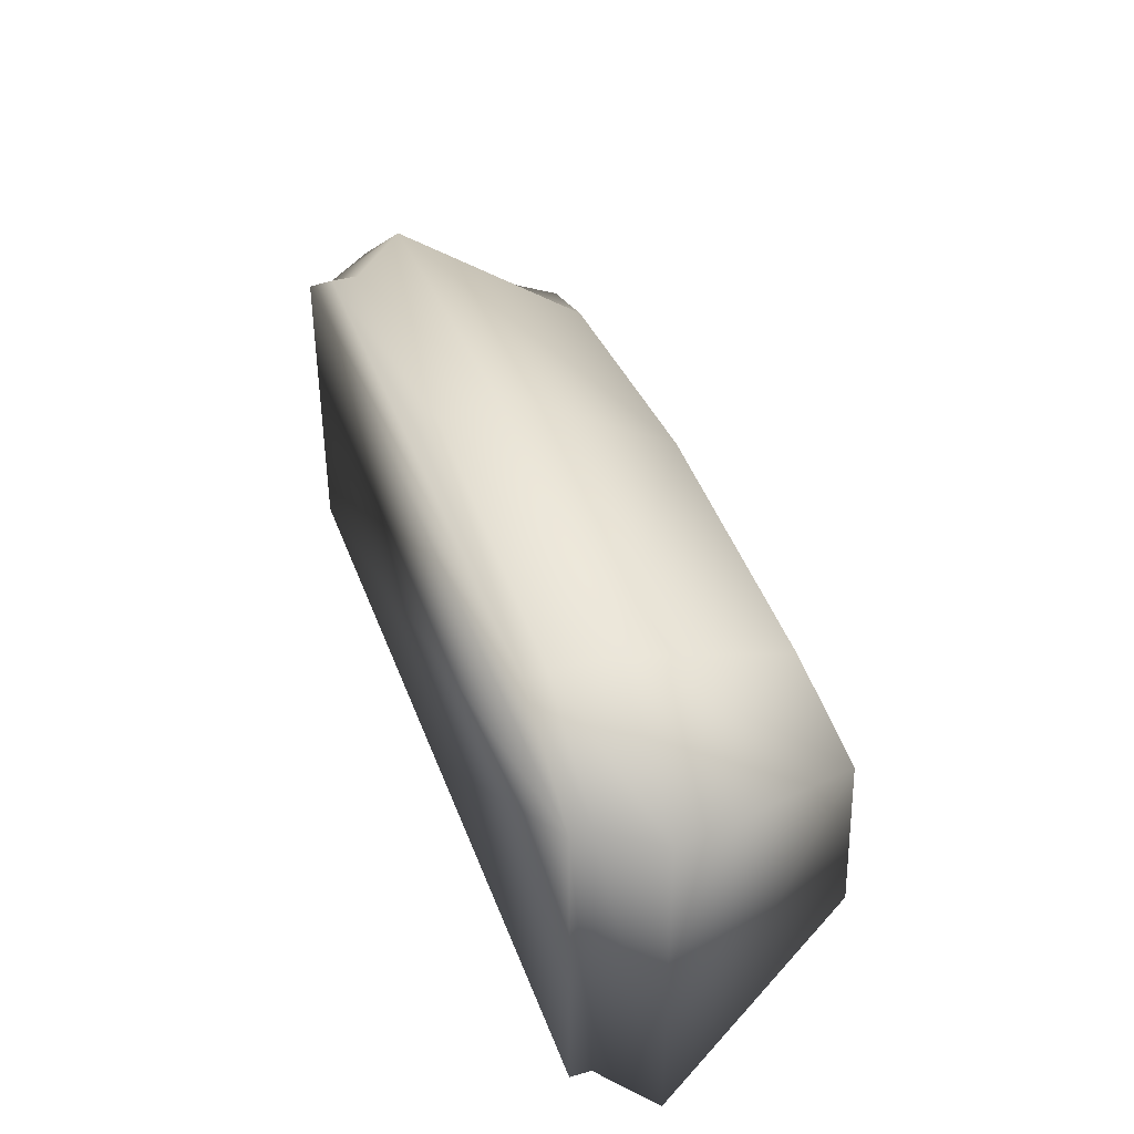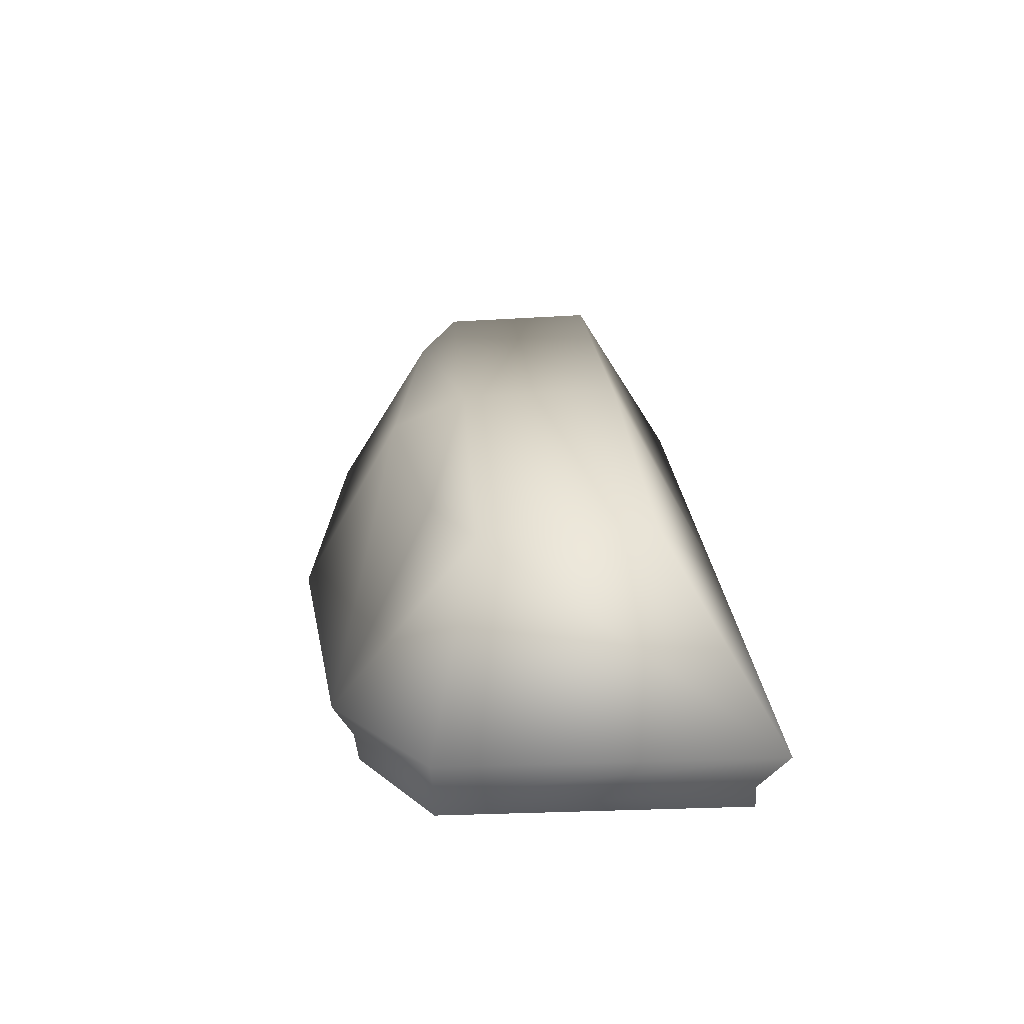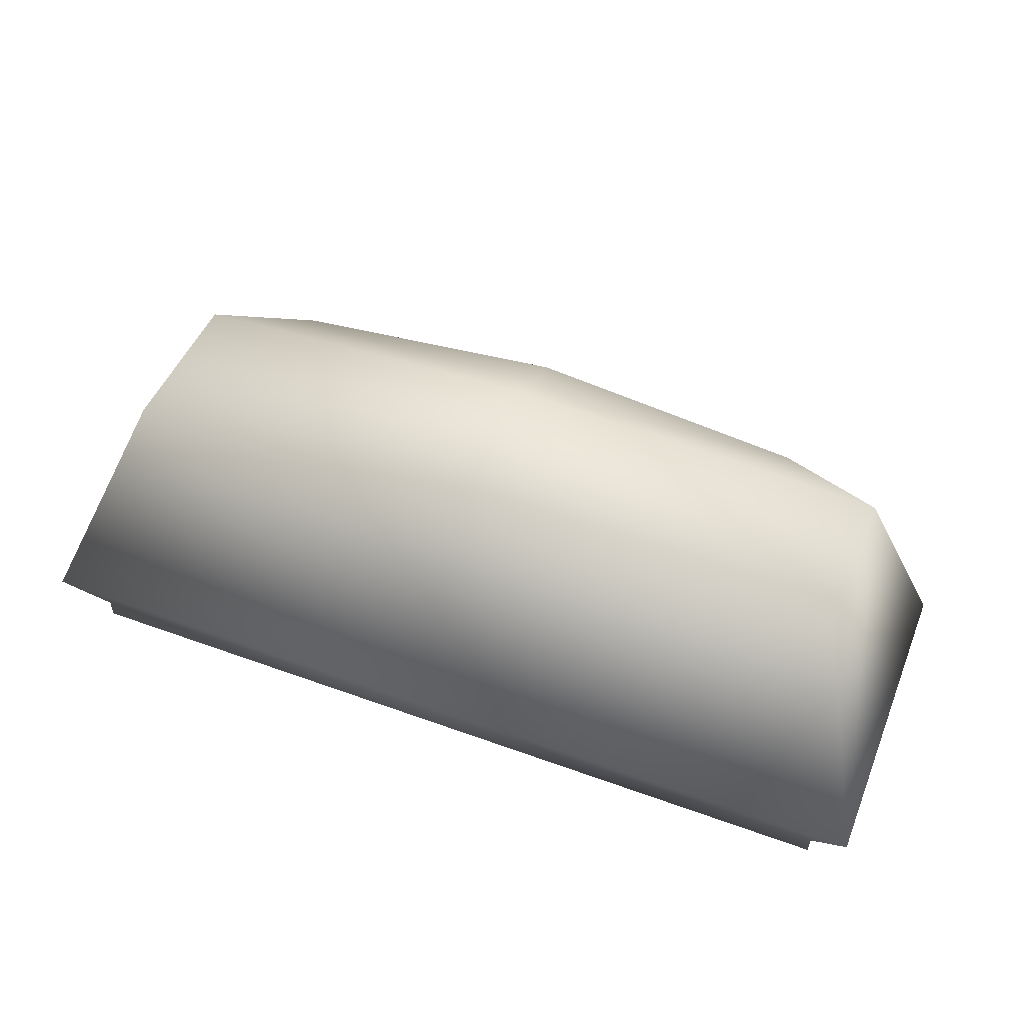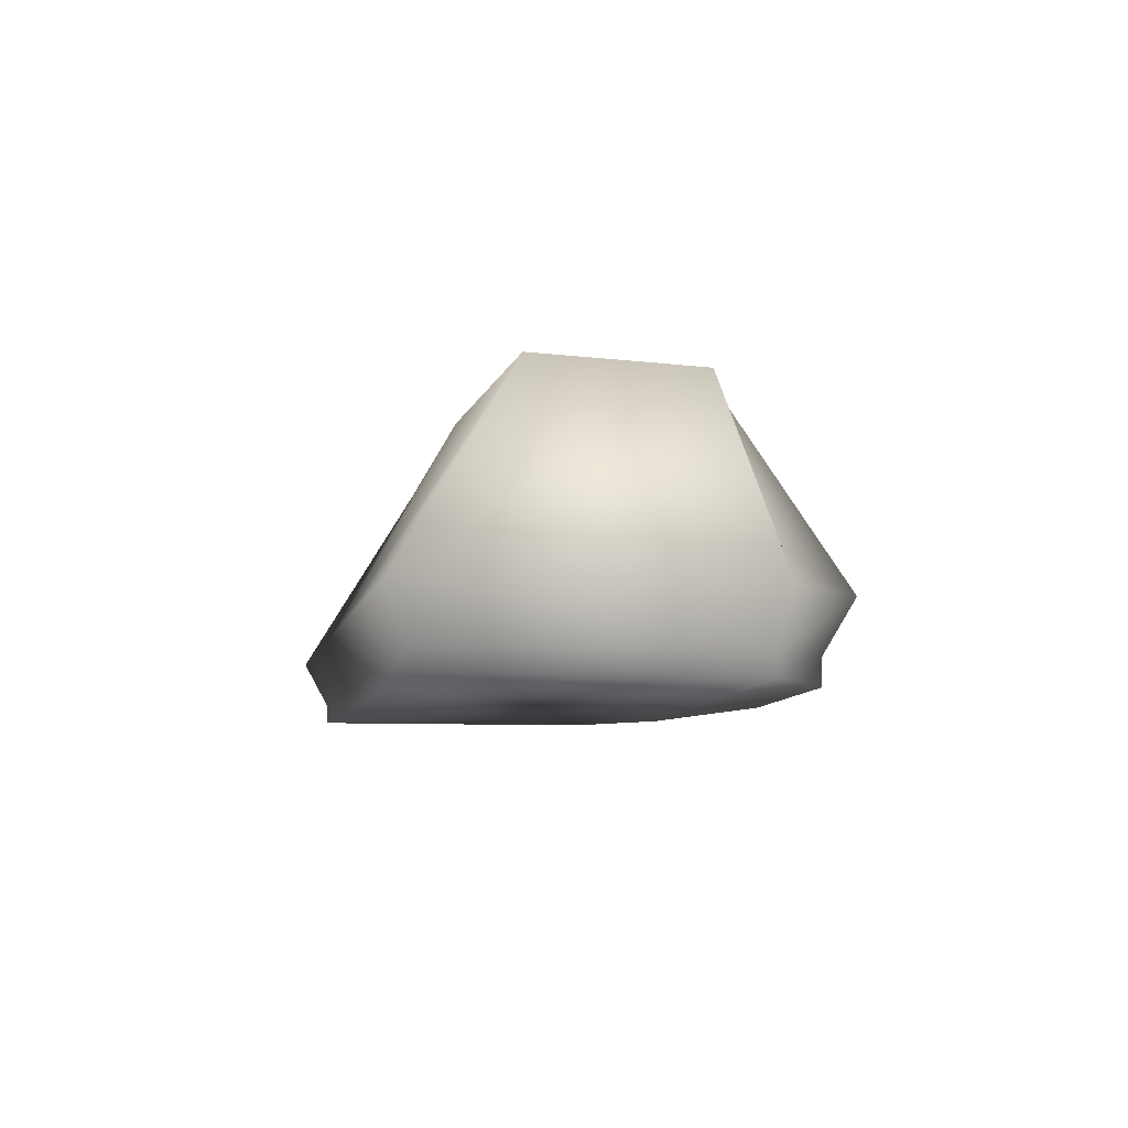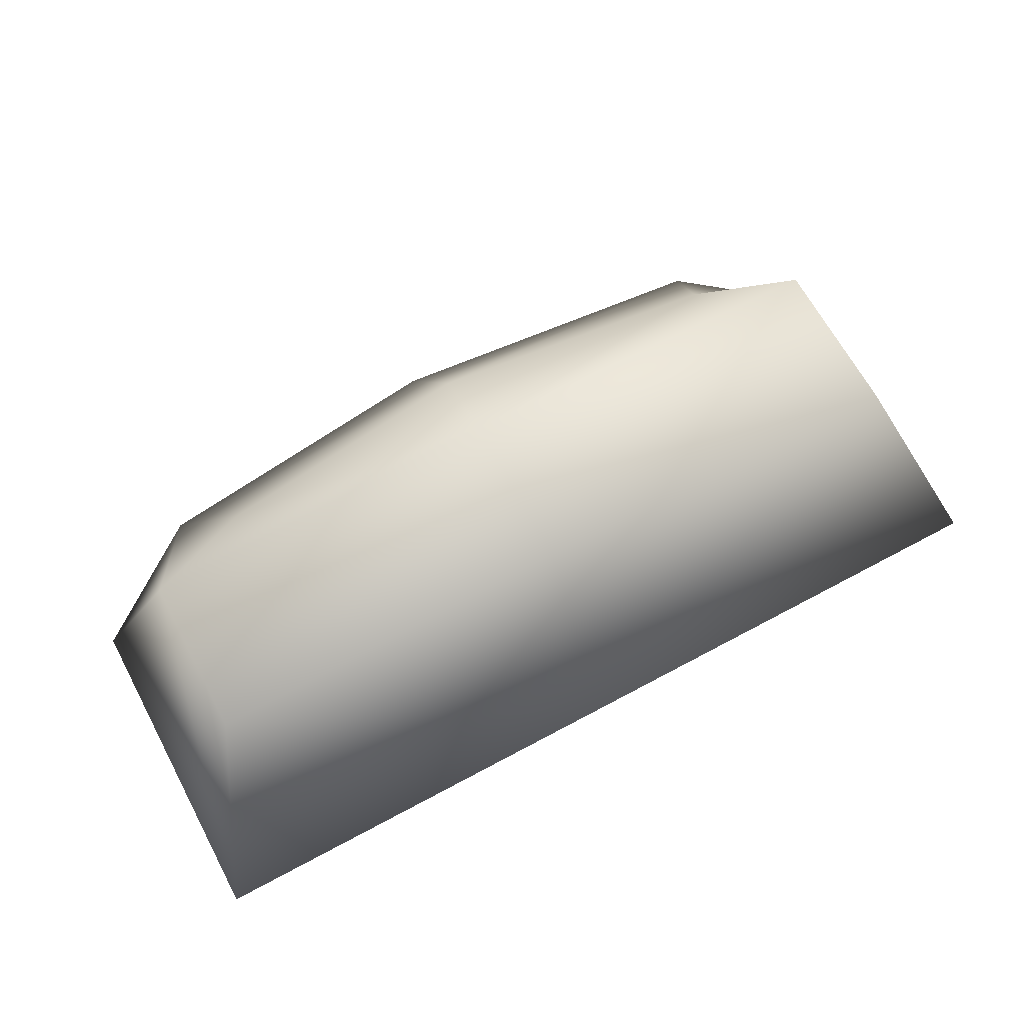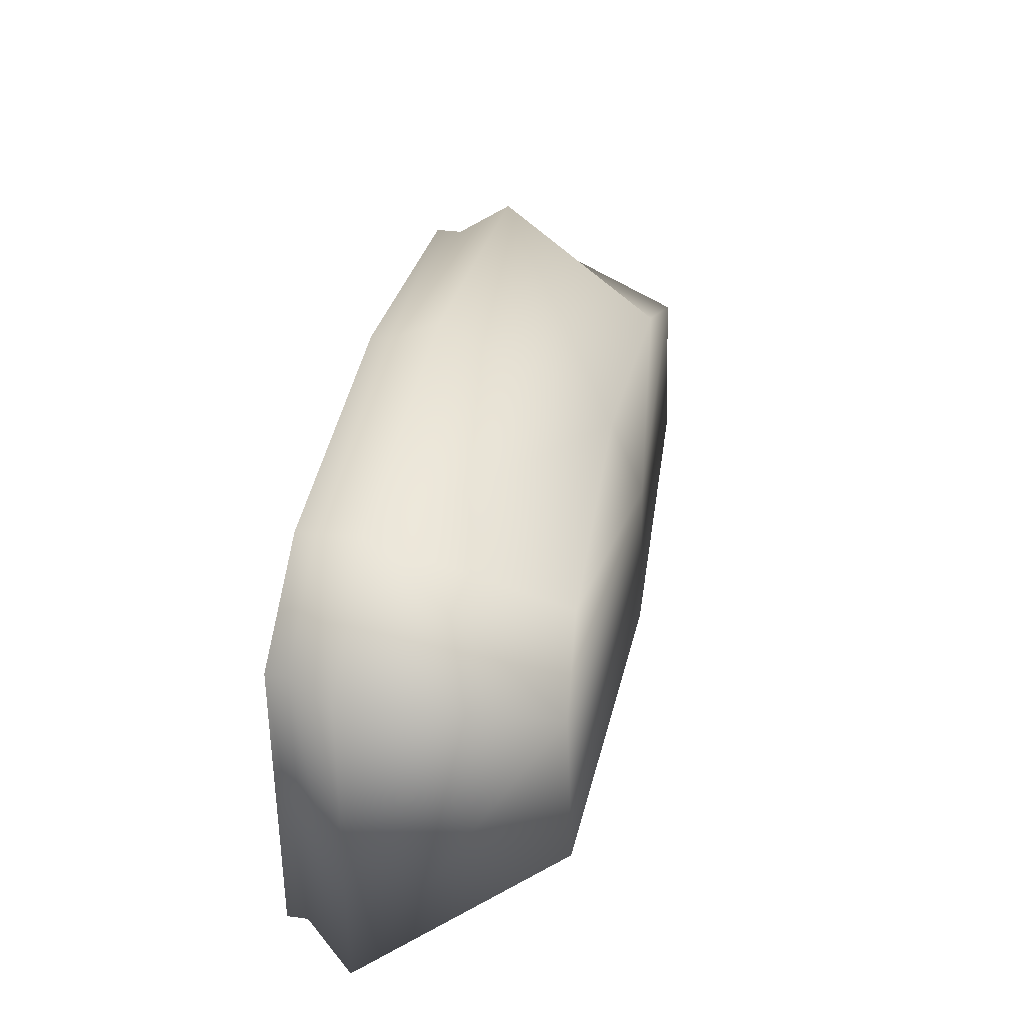
<metadata>
{"format":"obj","ext":"obj","renderer":"f3d","projection":"perspective","resolution":1024,"background":"white","views":[{"elev":39.9,"azim":70.9,"up":"+Z"},{"elev":20.5,"azim":86.8,"up":"+Y"},{"elev":50.8,"azim":-158.3,"up":"+Y"},{"elev":-7.3,"azim":-101.1,"up":"+Y"},{"elev":68.4,"azim":151.8,"up":"+Y"},{"elev":34.7,"azim":100.4,"up":"+Z"}]}
</metadata>
<code>
g Z1_chrisRoomOutline_geo
v 9.078 6.233 8.91
v 9.892 6.225 8.907
v 9.143 6.448 8.788
v 9.826 6.448 8.788
v 9.015 6.467 8.537
v 9.954 6.467 8.537
v 8.925 6.225 8.392
v 10.04 6.225 8.392
v 8.972 6.163 8.421
v 9.997 6.163 8.421
v 9.858 6.163 8.878
v 9.112 6.17 8.881
v 8.972 6.138 8.421
v 9.997 6.138 8.421
v 9.858 6.138 8.878
v 9.112 6.138 8.881
v 9.997 6.138 8.789
v 9.997 6.163 8.789
v 10.04 6.225 8.794
v 9.954 6.46 8.737
v 9.015 6.46 8.737
v 8.925 6.225 8.794
v 8.972 6.163 8.789
v 8.972 6.138 8.789
v 9.497 6.138 8.924
v 9.497 6.163 8.924
v 9.498 6.225 8.953
v 9.496 6.441 8.83
v 9.499 6.483 8.737
v 9.499 6.488 8.537
v 9.502 6.225 8.392
v 9.5 6.163 8.421
v 9.5 6.138 8.421
v 8.925 6.225 8.392
v 9.502 6.225 8.392
v 9.499 6.488 8.537
v 9.015 6.467 8.537
v 9.954 6.467 8.537
v 10.04 6.225 8.392
v 9.997 6.138 8.789
v 9.997 6.138 8.421
v 9.5 6.138 8.421
v 8.972 6.138 8.421
v 8.972 6.138 8.789
v 9.858 6.138 8.878
v 9.112 6.138 8.881
v 9.497 6.138 8.924
g Z1_chrisRoomOutline_geo_0
f 31 30 38
f 5 30 31
f 7 5 31
f 39 31 38
f 40 42 41
f 43 42 40
f 44 43 40
f 45 44 40
f 46 44 45
f 47 46 45
f 32 35 8
f 34 35 32
f 9 34 32
f 23 34 9
f 24 23 9
f 12 23 24
f 16 12 24
f 26 12 16
f 25 26 16
f 11 26 25
f 15 11 25
f 18 11 15
f 17 18 15
f 10 18 17
f 14 10 17
f 33 10 14
f 9 13 24
f 33 13 9
f 32 33 9
f 10 33 32
f 8 10 32
f 18 10 8
f 19 18 8
f 11 18 19
f 2 11 19
f 26 11 2
f 27 26 2
f 12 26 27
f 1 12 27
f 23 12 1
f 22 23 1
f 34 23 22
f 21 34 22
f 37 34 21
f 36 37 21
f 3 22 1
f 21 22 3
f 29 21 3
f 36 21 29
f 20 36 29
f 6 36 20
f 8 6 20
f 4 20 29
f 2 20 4
f 28 2 4
f 27 2 28
f 1 27 28
f 28 3 1
f 29 3 28
f 4 29 28
f 20 19 8
f 2 19 20

</code>
